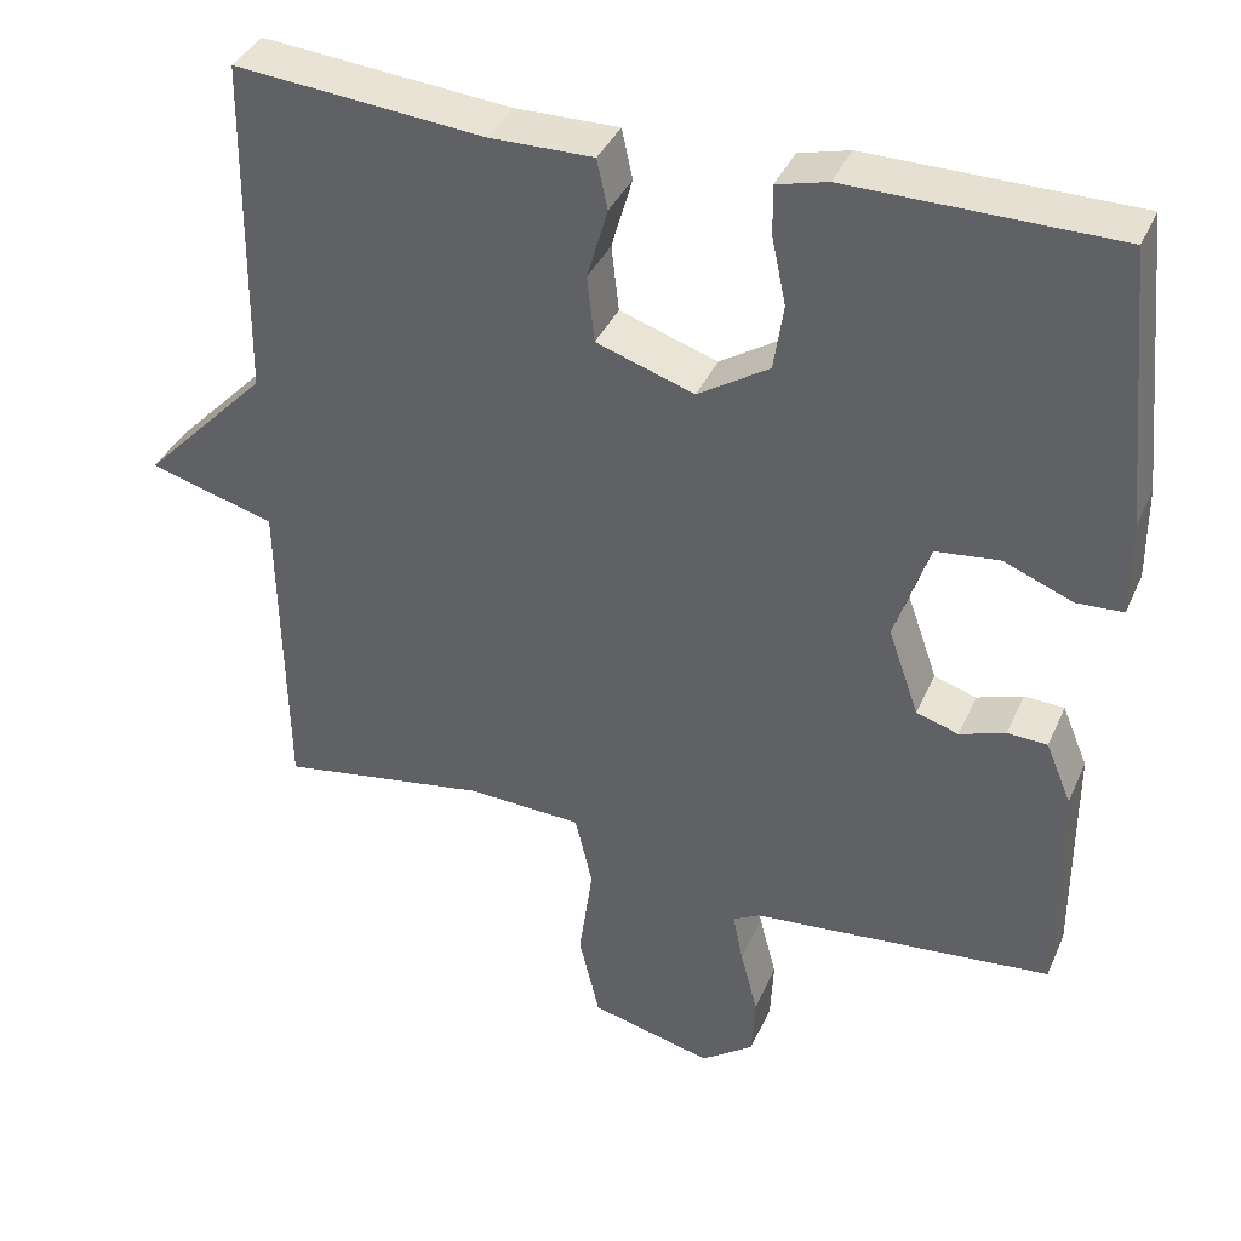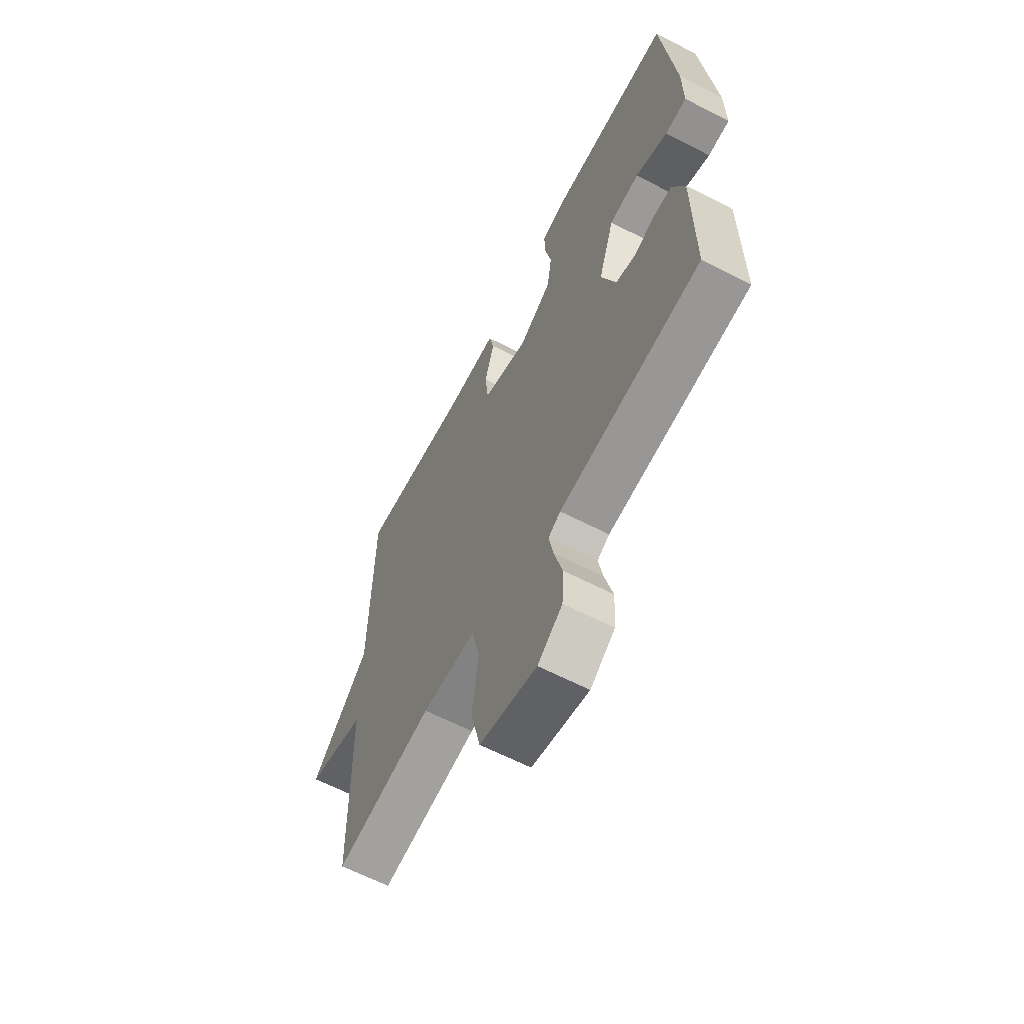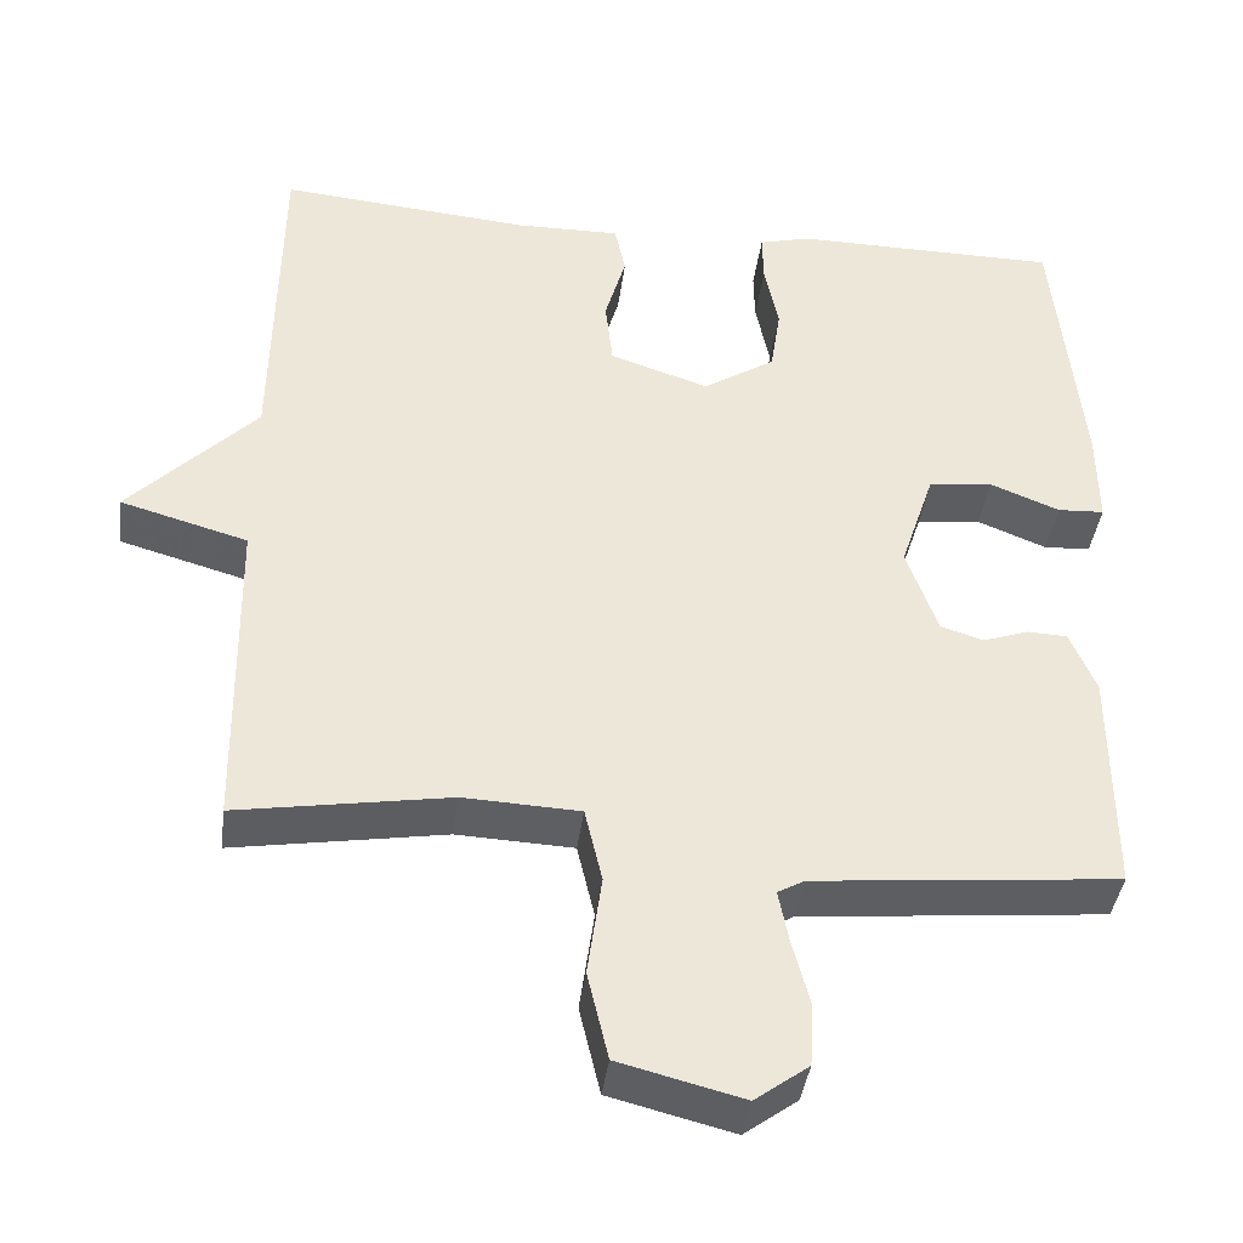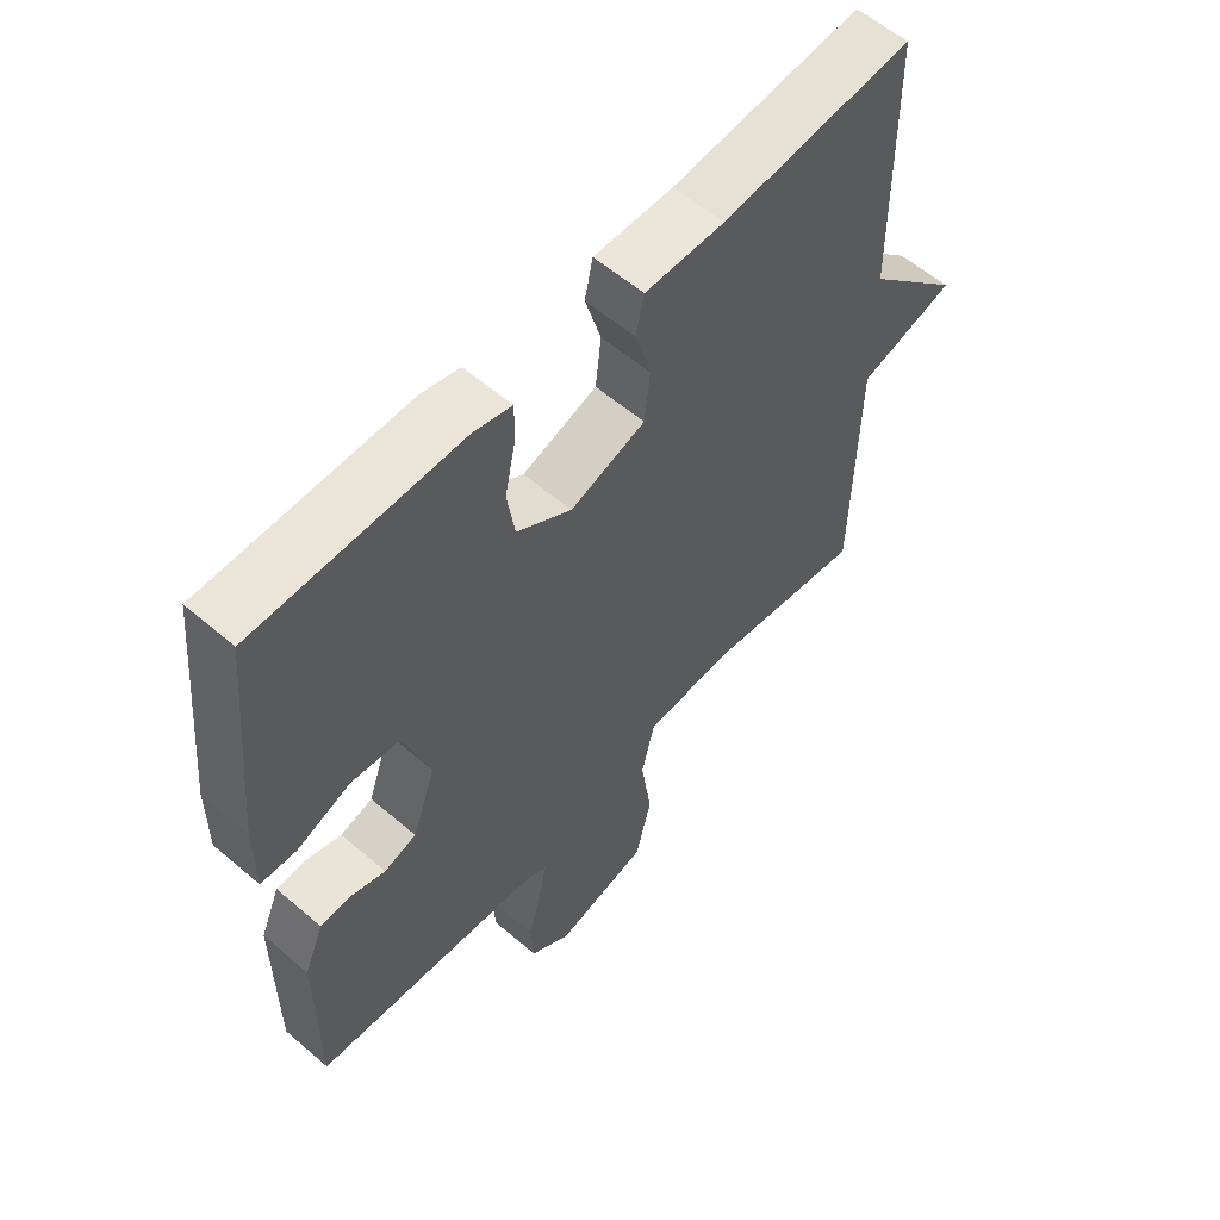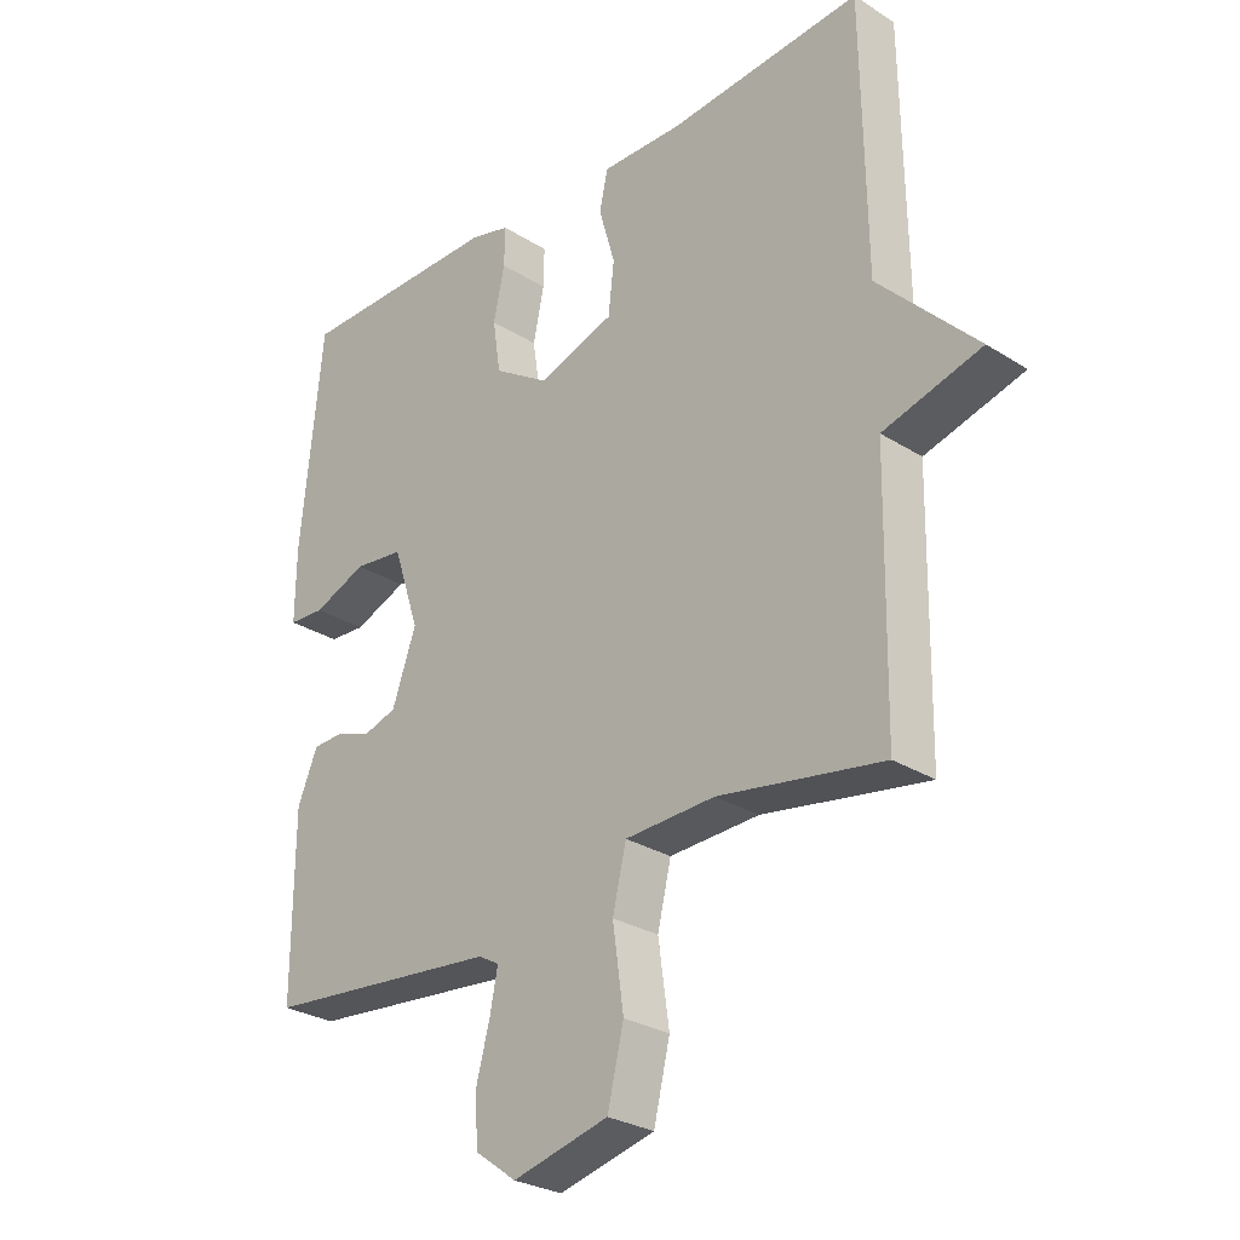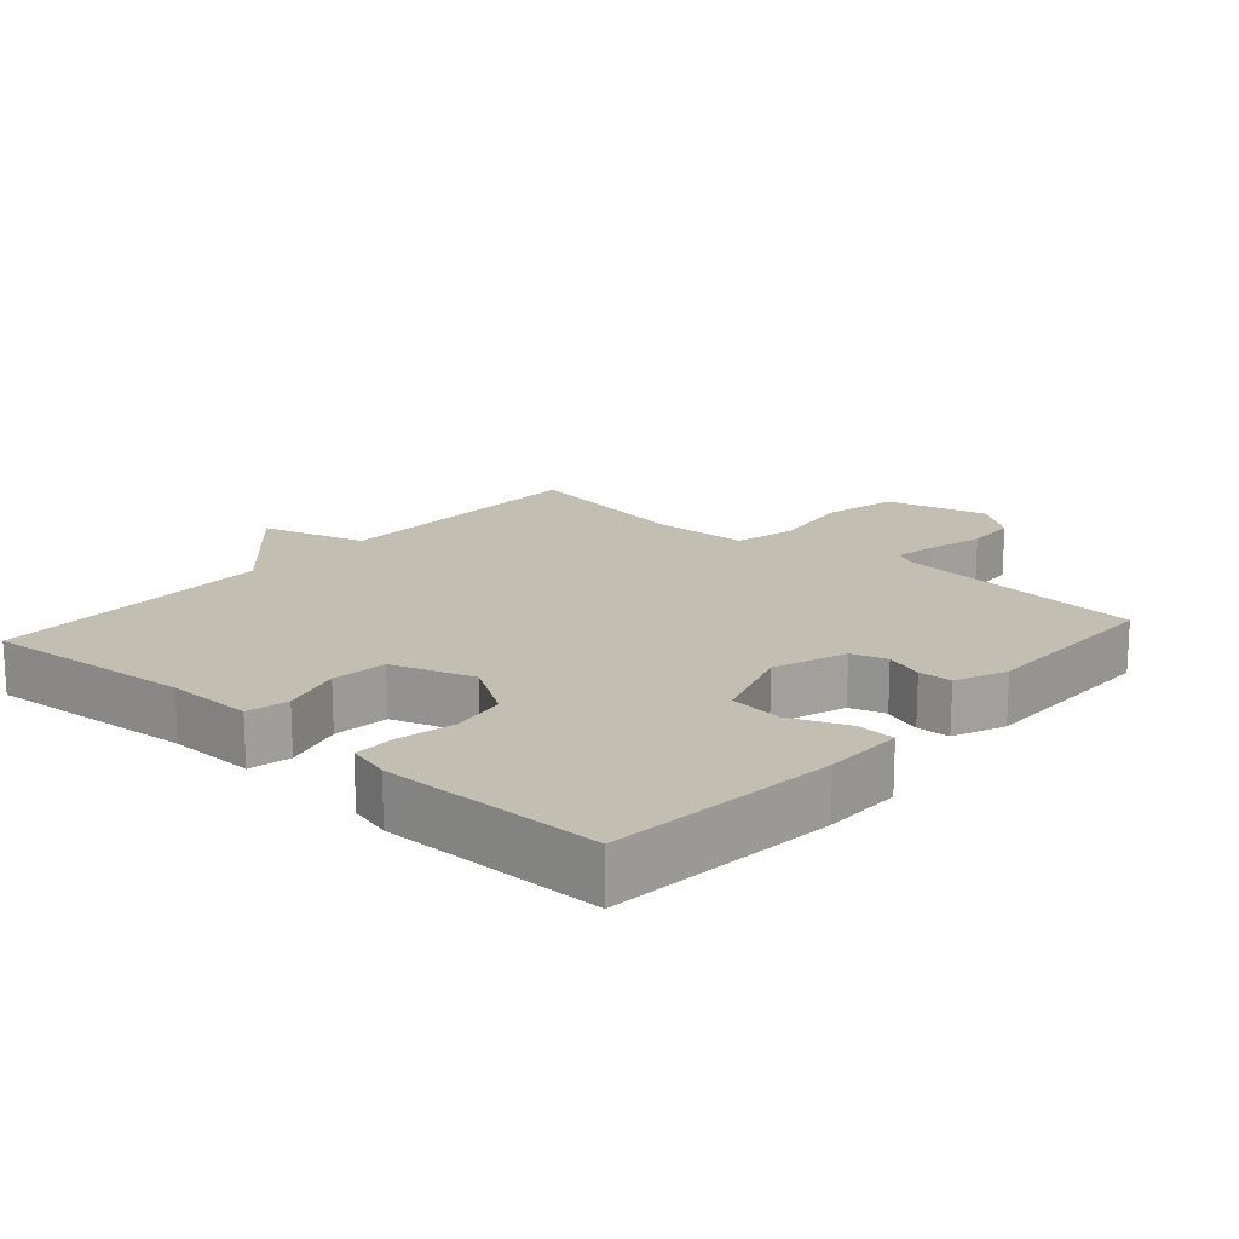
<metadata>
{"format":"obj","ext":"obj","renderer":"f3d","projection":"perspective","resolution":1024,"background":"white","views":[{"elev":38.1,"azim":22.1,"up":"+Z"},{"elev":-63.2,"azim":62.5,"up":"+Z"},{"elev":-40.0,"azim":-7.4,"up":"+Z"},{"elev":58.4,"azim":131.5,"up":"+Z"},{"elev":-28.0,"azim":-133.8,"up":"+Z"},{"elev":17.3,"azim":41.5,"up":"+Y"}]}
</metadata>
<code>
v -0.5 0.07 -0.5
v -0.506 0.07 -0.111
v -0.658 0.07 -0.068
v -0.506 0.07 0.089
v -0.5 0.07 0.5
v -0.2 0.07 0.474
v -0.075 0.07 0.476
v -0.062 0.07 0.416
v -0.087 0.07 0.329
v -0.078 0.07 0.249
v 0.04 0.07 0.21
v 0.126 0.07 0.265
v 0.138 0.07 0.345
v 0.121 0.07 0.426
v 0.12 0.07 0.486
v 0.181 0.07 0.502
v 0.5 0.07 0.5
v 0.533 0.07 0.169
v 0.534 0.07 0.055
v 0.478 0.07 0.052
v 0.395 0.07 0.085
v 0.318 0.07 0.076
v 0.277 0.07 -0.048
v 0.314 0.07 -0.153
v 0.365 0.07 -0.169
v 0.42 0.07 -0.15
v 0.468 0.07 -0.152
v 0.499 0.07 -0.226
v 0.5 0.07 -0.5
v 0.136 0.07 -0.535
v 0.104 0.07 -0.553
v 0.116 0.07 -0.614
v 0.137 0.07 -0.694
v 0.133 0.07 -0.769
v 0.069 0.07 -0.816
v -0.079 0.07 -0.779
v -0.104 0.07 -0.674
v -0.087 0.07 -0.553
v -0.108 0.07 -0.464
v -0.247 0.07 -0.458
v -0.5 0 -0.5
v -0.506 0 -0.111
v -0.658 0 -0.068
v -0.506 0 0.089
v -0.5 0 0.5
v -0.2 0 0.474
v -0.075 0 0.476
v -0.062 0 0.416
v -0.087 0 0.329
v -0.078 0 0.249
v 0.04 0 0.21
v 0.126 0 0.265
v 0.138 0 0.345
v 0.121 0 0.426
v 0.12 0 0.486
v 0.181 0 0.502
v 0.5 0 0.5
v 0.533 0 0.169
v 0.534 0 0.055
v 0.478 0 0.052
v 0.395 0 0.085
v 0.318 0 0.076
v 0.277 0 -0.048
v 0.314 0 -0.153
v 0.365 0 -0.169
v 0.42 0 -0.15
v 0.468 0 -0.152
v 0.499 0 -0.226
v 0.5 0 -0.5
v 0.136 0 -0.535
v 0.104 0 -0.553
v 0.116 0 -0.614
v 0.137 0 -0.694
v 0.133 0 -0.769
v 0.069 0 -0.816
v -0.079 0 -0.779
v -0.104 0 -0.674
v -0.087 0 -0.553
v -0.108 0 -0.464
v -0.247 0 -0.458
f 36 37 38
f 35 36 38
f 34 35 38
f 33 34 38
f 32 33 38
f 31 32 38 39
f 30 31 39
f 29 30 39
f 28 29 39
f 27 28 39
f 26 27 39
f 25 26 39
f 24 25 39 40
f 19 20 21
f 18 19 21
f 17 18 21
f 16 17 21
f 15 16 21
f 14 15 21
f 13 14 21
f 12 13 21 22
f 11 12 22 23
f 6 7 8 9
f 6 9 10
f 5 6 10
f 4 5 10
f 11 23 24
f 10 11 24
f 4 10 24
f 3 4 24
f 2 3 24
f 1 2 24 40
f 78 77 76
f 78 76 75
f 78 75 74
f 78 74 73
f 78 73 72
f 79 78 72 71
f 79 71 70
f 79 70 69
f 79 69 68
f 79 68 67
f 79 67 66
f 79 66 65
f 80 79 65 64
f 61 60 59
f 61 59 58
f 61 58 57
f 61 57 56
f 61 56 55
f 61 55 54
f 61 54 53
f 62 61 53 52
f 63 62 52 51
f 49 48 47 46
f 50 49 46
f 50 46 45
f 50 45 44
f 64 63 51
f 64 51 50
f 64 50 44
f 64 44 43
f 64 43 42
f 80 64 42 41
f 1 41 42 2
f 2 42 43 3
f 3 43 44 4
f 4 44 45 5
f 5 45 46 6
f 6 46 47 7
f 7 47 48 8
f 8 48 49 9
f 9 49 50 10
f 10 50 51 11
f 11 51 52 12
f 12 52 53 13
f 13 53 54 14
f 14 54 55 15
f 15 55 56 16
f 16 56 57 17
f 17 57 58 18
f 18 58 59 19
f 19 59 60 20
f 20 60 61 21
f 21 61 62 22
f 22 62 63 23
f 23 63 64 24
f 24 64 65 25
f 25 65 66 26
f 26 66 67 27
f 27 67 68 28
f 28 68 69 29
f 29 69 70 30
f 30 70 71 31
f 31 71 72 32
f 32 72 73 33
f 33 73 74 34
f 34 74 75 35
f 35 75 76 36
f 36 76 77 37
f 37 77 78 38
f 38 78 79 39
f 39 79 80 40
f 40 80 41 1

</code>
